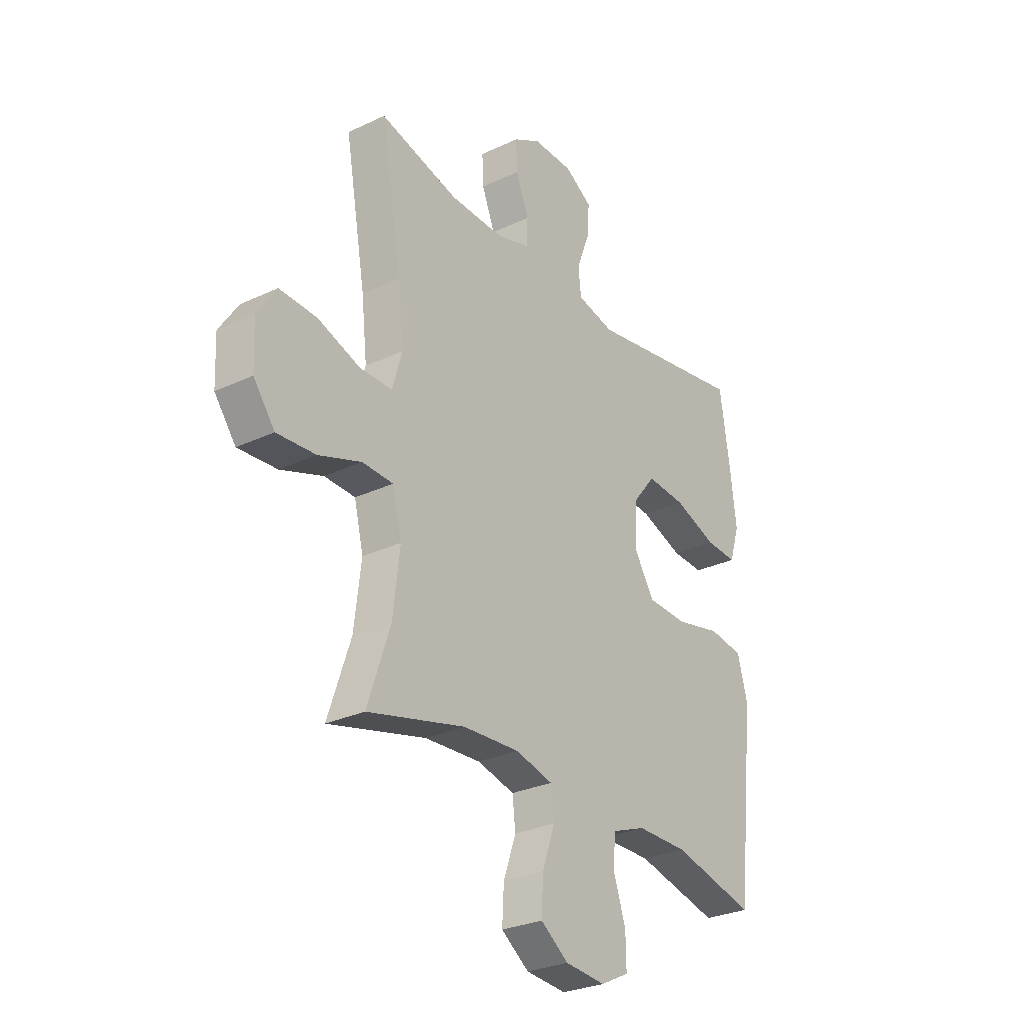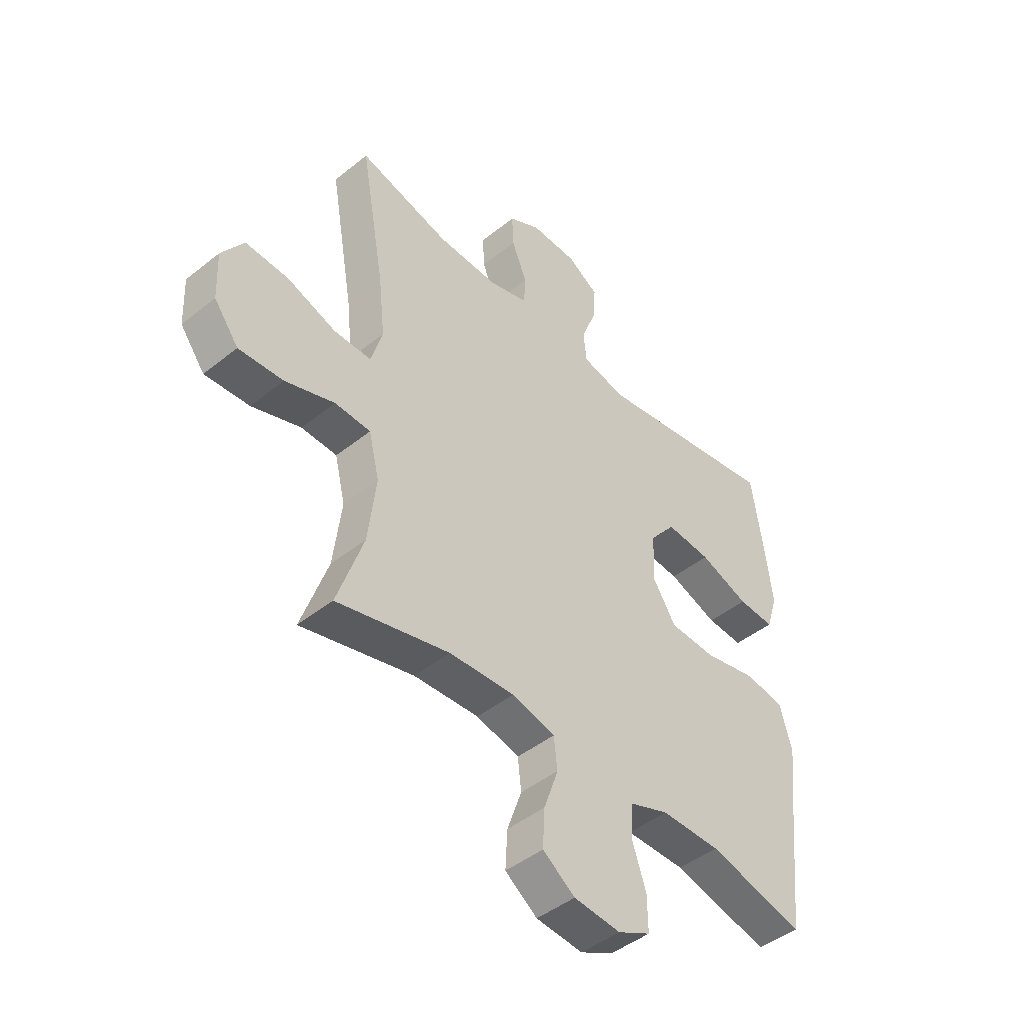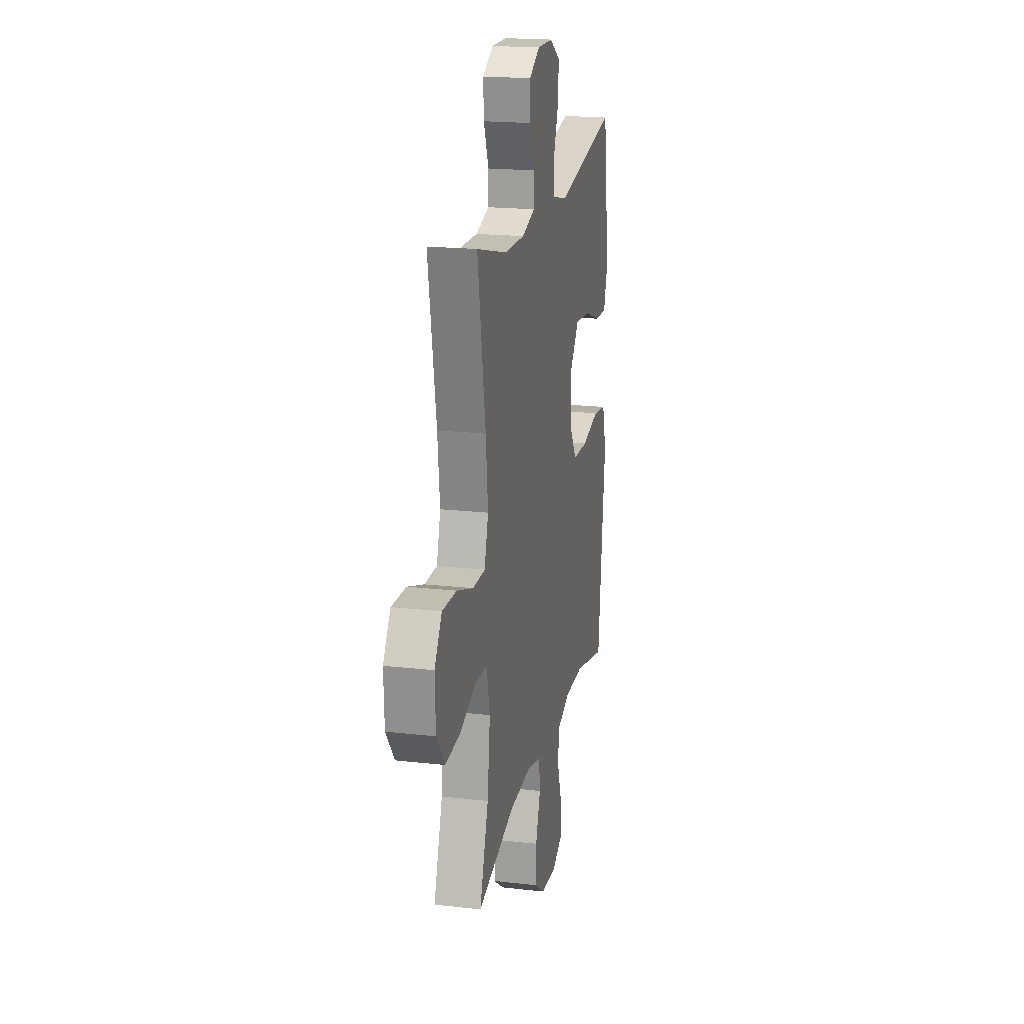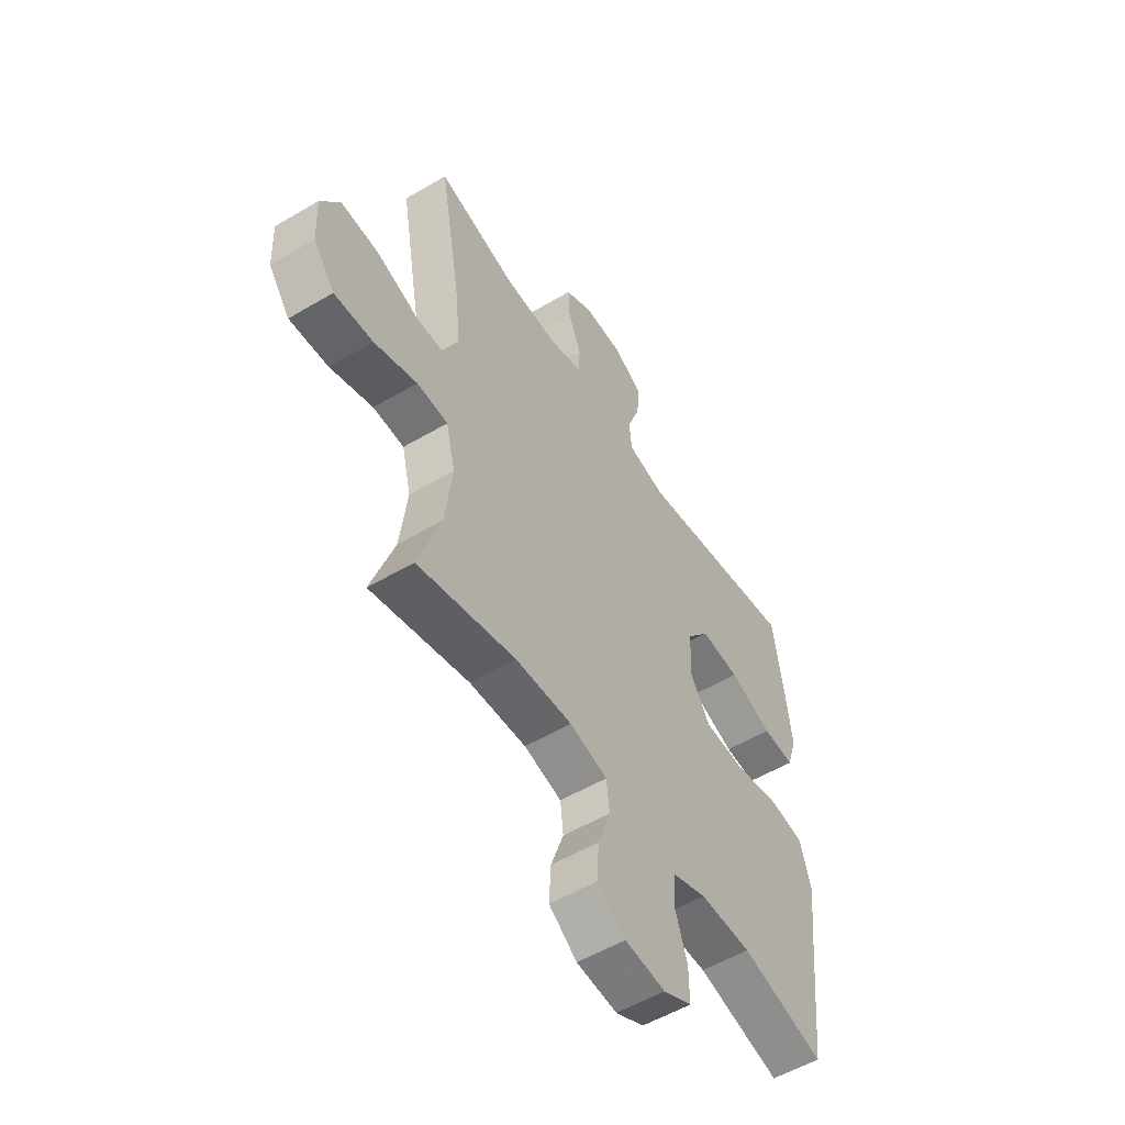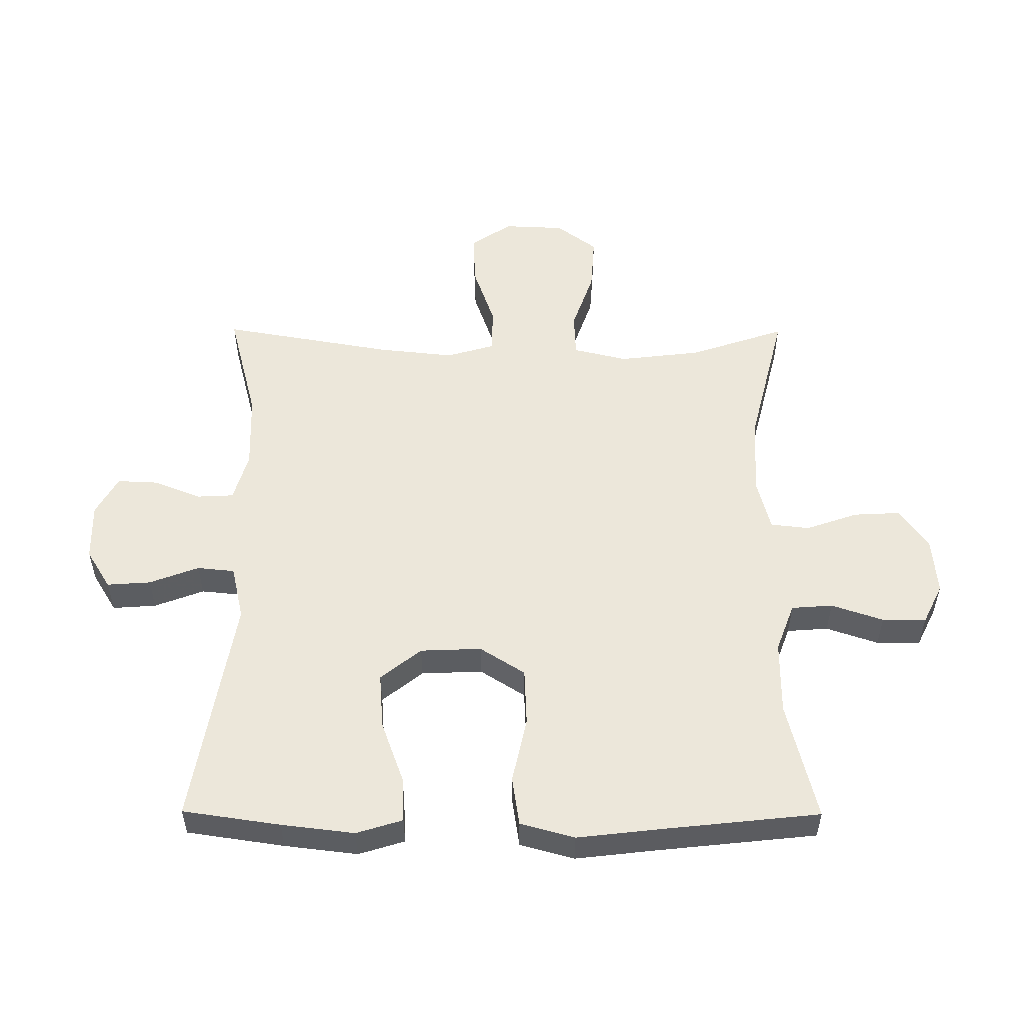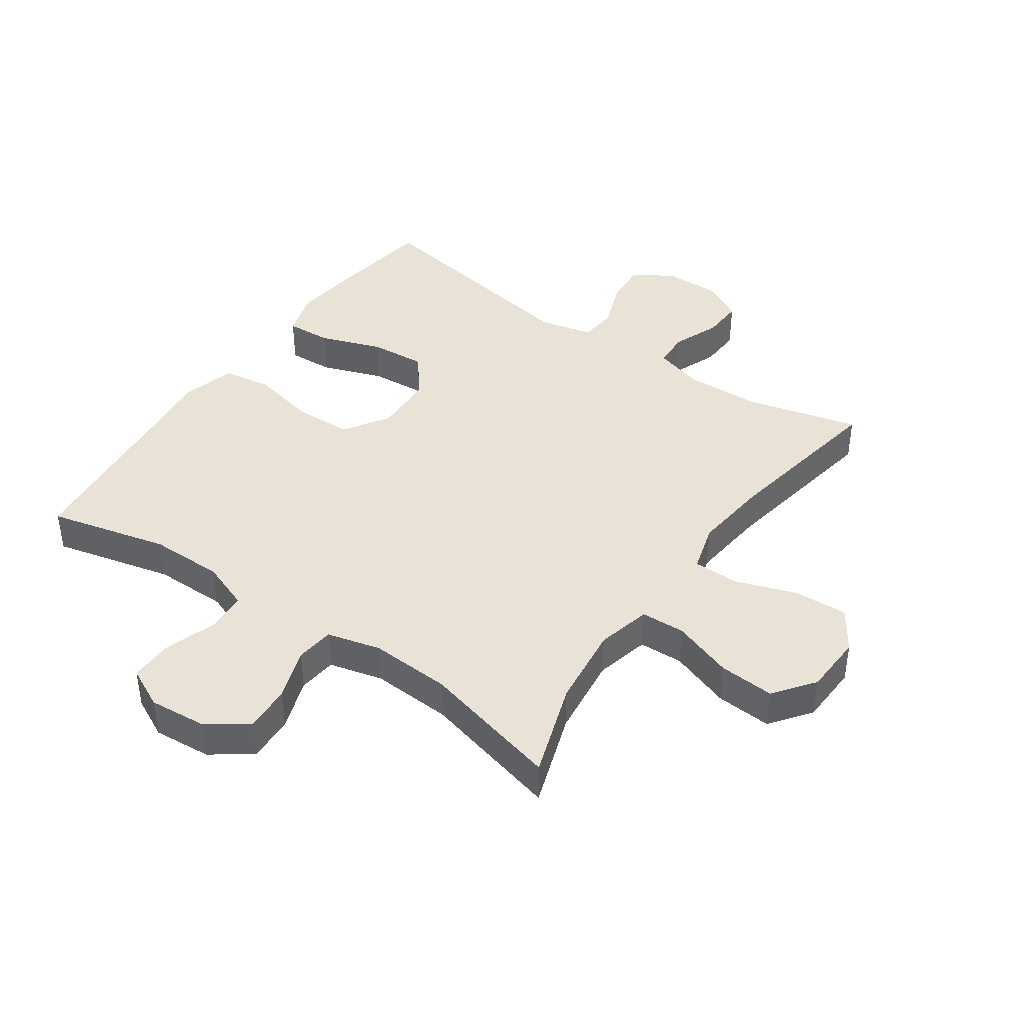
<metadata>
{"format":"obj","ext":"obj","renderer":"f3d","projection":"perspective","resolution":1024,"background":"white","views":[{"elev":-28.3,"azim":-54.5,"up":"+Z"},{"elev":-45.7,"azim":-47.4,"up":"+Z"},{"elev":19.6,"azim":-78.0,"up":"+Z"},{"elev":-54.4,"azim":-57.9,"up":"+Z"},{"elev":53.5,"azim":90.3,"up":"+Y"},{"elev":41.7,"azim":-145.1,"up":"+Y"}]}
</metadata>
<code>
v -0.5 0.07 -0.5
v -0.448 0.07 -0.347
v -0.432 0.07 -0.215
v -0.453 0.07 -0.128
v -0.524 0.07 -0.125
v -0.622 0.07 -0.159
v -0.711 0.07 -0.165
v -0.76 0.07 -0.1
v -0.764 0.07 -0.003
v -0.72 0.07 0.063
v -0.634 0.07 0.059
v -0.536 0.07 0.025
v -0.462 0.07 0.025
v -0.439 0.07 0.103
v -0.452 0.07 0.225
v -0.5 0.07 0.5
v -0.319 0.07 0.453
v -0.197 0.07 0.449
v -0.118 0.07 0.472
v -0.115 0.07 0.53
v -0.145 0.07 0.606
v -0.148 0.07 0.672
v -0.085 0.07 0.707
v 0.008 0.07 0.705
v 0.071 0.07 0.666
v 0.066 0.07 0.596
v 0.036 0.07 0.517
v 0.042 0.07 0.457
v 0.129 0.07 0.437
v 0.5 0.07 0.5
v 0.523 0.07 0.344
v 0.537 0.07 0.227
v 0.514 0.07 0.153
v 0.441 0.07 0.157
v 0.342 0.07 0.193
v 0.252 0.07 0.2
v 0.2 0.07 0.135
v 0.196 0.07 0.037
v 0.242 0.07 -0.035
v 0.334 0.07 -0.039
v 0.44 0.07 -0.016
v 0.519 0.07 -0.028
v 0.543 0.07 -0.115
v 0.528 0.07 -0.243
v 0.5 0.07 -0.5
v 0.308 0.07 -0.453
v 0.19 0.07 -0.453
v 0.112 0.07 -0.482
v 0.107 0.07 -0.548
v 0.135 0.07 -0.631
v 0.136 0.07 -0.701
v 0.071 0.07 -0.733
v -0.022 0.07 -0.725
v -0.086 0.07 -0.679
v -0.082 0.07 -0.604
v -0.053 0.07 -0.521
v -0.06 0.07 -0.459
v -0.146 0.07 -0.437
v -0.276 0.07 -0.444
v -0.5 0 -0.5
v -0.448 0 -0.347
v -0.432 0 -0.215
v -0.453 0 -0.128
v -0.524 0 -0.125
v -0.622 0 -0.159
v -0.711 0 -0.165
v -0.76 0 -0.1
v -0.764 0 -0.003
v -0.72 0 0.063
v -0.634 0 0.059
v -0.536 0 0.025
v -0.462 0 0.025
v -0.439 0 0.103
v -0.452 0 0.225
v -0.5 0 0.5
v -0.319 0 0.453
v -0.197 0 0.449
v -0.118 0 0.472
v -0.115 0 0.53
v -0.145 0 0.606
v -0.148 0 0.672
v -0.085 0 0.707
v 0.008 0 0.705
v 0.071 0 0.666
v 0.066 0 0.596
v 0.036 0 0.517
v 0.042 0 0.457
v 0.129 0 0.437
v 0.5 0 0.5
v 0.523 0 0.344
v 0.537 0 0.227
v 0.514 0 0.153
v 0.441 0 0.157
v 0.342 0 0.193
v 0.252 0 0.2
v 0.2 0 0.135
v 0.196 0 0.037
v 0.242 0 -0.035
v 0.334 0 -0.039
v 0.44 0 -0.016
v 0.519 0 -0.028
v 0.543 0 -0.115
v 0.528 0 -0.243
v 0.5 0 -0.5
v 0.308 0 -0.453
v 0.19 0 -0.453
v 0.112 0 -0.482
v 0.107 0 -0.548
v 0.135 0 -0.631
v 0.136 0 -0.701
v 0.071 0 -0.733
v -0.022 0 -0.725
v -0.086 0 -0.679
v -0.082 0 -0.604
v -0.053 0 -0.521
v -0.06 0 -0.459
v -0.146 0 -0.437
v -0.276 0 -0.444
f 54 55 56
f 53 54 56
f 52 53 56
f 51 52 56
f 50 51 56
f 49 50 56
f 48 49 56 57
f 47 48 57 58
f 44 45 46
f 46 47 58
f 44 46 58
f 43 44 58
f 42 43 58
f 41 42 58
f 40 41 58
f 33 34 35
f 32 33 35
f 31 32 35
f 30 31 35
f 29 30 35
f 28 29 35 36
f 25 26 27
f 24 25 27
f 23 24 27
f 22 23 27
f 21 22 27
f 20 21 27
f 19 20 27 28
f 28 36 37
f 19 28 37
f 18 19 37
f 15 16 17
f 18 37 38
f 17 18 38
f 15 17 38
f 14 15 38
f 10 11 12
f 9 10 12
f 8 9 12
f 7 8 12
f 6 7 12
f 5 6 12
f 4 5 12 13
f 59 1 2
f 59 2 3
f 58 59 3
f 40 58 3
f 39 40 3
f 14 38 39
f 13 14 39
f 4 13 39
f 3 4 39
f 115 114 113
f 115 113 112
f 115 112 111
f 115 111 110
f 115 110 109
f 115 109 108
f 116 115 108 107
f 117 116 107 106
f 105 104 103
f 117 106 105
f 117 105 103
f 117 103 102
f 117 102 101
f 117 101 100
f 117 100 99
f 94 93 92
f 94 92 91
f 94 91 90
f 94 90 89
f 94 89 88
f 95 94 88 87
f 86 85 84
f 86 84 83
f 86 83 82
f 86 82 81
f 86 81 80
f 86 80 79
f 87 86 79 78
f 96 95 87
f 96 87 78
f 96 78 77
f 76 75 74
f 97 96 77
f 97 77 76
f 97 76 74
f 97 74 73
f 71 70 69
f 71 69 68
f 71 68 67
f 71 67 66
f 71 66 65
f 71 65 64
f 72 71 64 63
f 61 60 118
f 62 61 118
f 62 118 117
f 62 117 99
f 62 99 98
f 98 97 73
f 98 73 72
f 98 72 63
f 98 63 62
f 1 60 61 2
f 2 61 62 3
f 3 62 63 4
f 4 63 64 5
f 5 64 65 6
f 6 65 66 7
f 7 66 67 8
f 8 67 68 9
f 9 68 69 10
f 10 69 70 11
f 11 70 71 12
f 12 71 72 13
f 13 72 73 14
f 14 73 74 15
f 15 74 75 16
f 16 75 76 17
f 17 76 77 18
f 18 77 78 19
f 19 78 79 20
f 20 79 80 21
f 21 80 81 22
f 22 81 82 23
f 23 82 83 24
f 24 83 84 25
f 25 84 85 26
f 26 85 86 27
f 27 86 87 28
f 28 87 88 29
f 29 88 89 30
f 30 89 90 31
f 31 90 91 32
f 32 91 92 33
f 33 92 93 34
f 34 93 94 35
f 35 94 95 36
f 36 95 96 37
f 37 96 97 38
f 38 97 98 39
f 39 98 99 40
f 40 99 100 41
f 41 100 101 42
f 42 101 102 43
f 43 102 103 44
f 44 103 104 45
f 45 104 105 46
f 46 105 106 47
f 47 106 107 48
f 48 107 108 49
f 49 108 109 50
f 50 109 110 51
f 51 110 111 52
f 52 111 112 53
f 53 112 113 54
f 54 113 114 55
f 55 114 115 56
f 56 115 116 57
f 57 116 117 58
f 58 117 118 59
f 59 118 60 1

</code>
